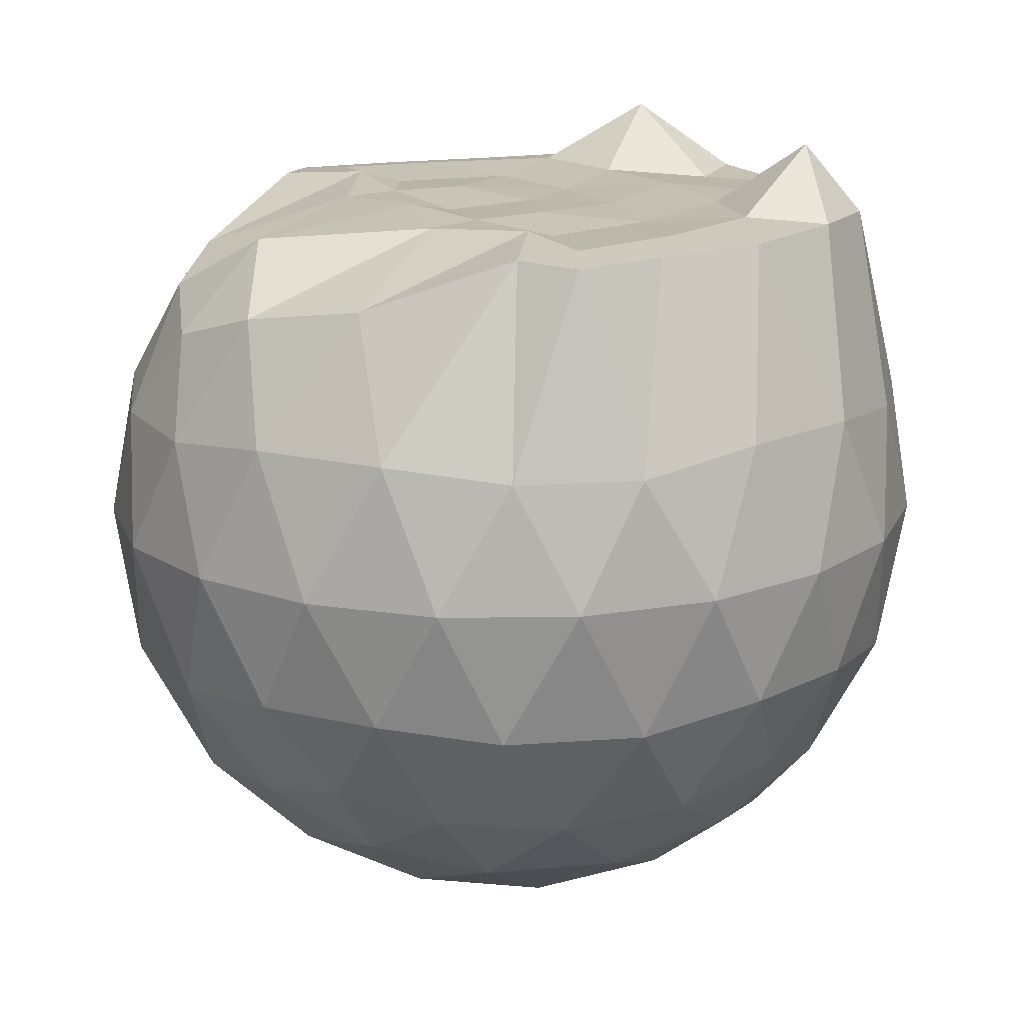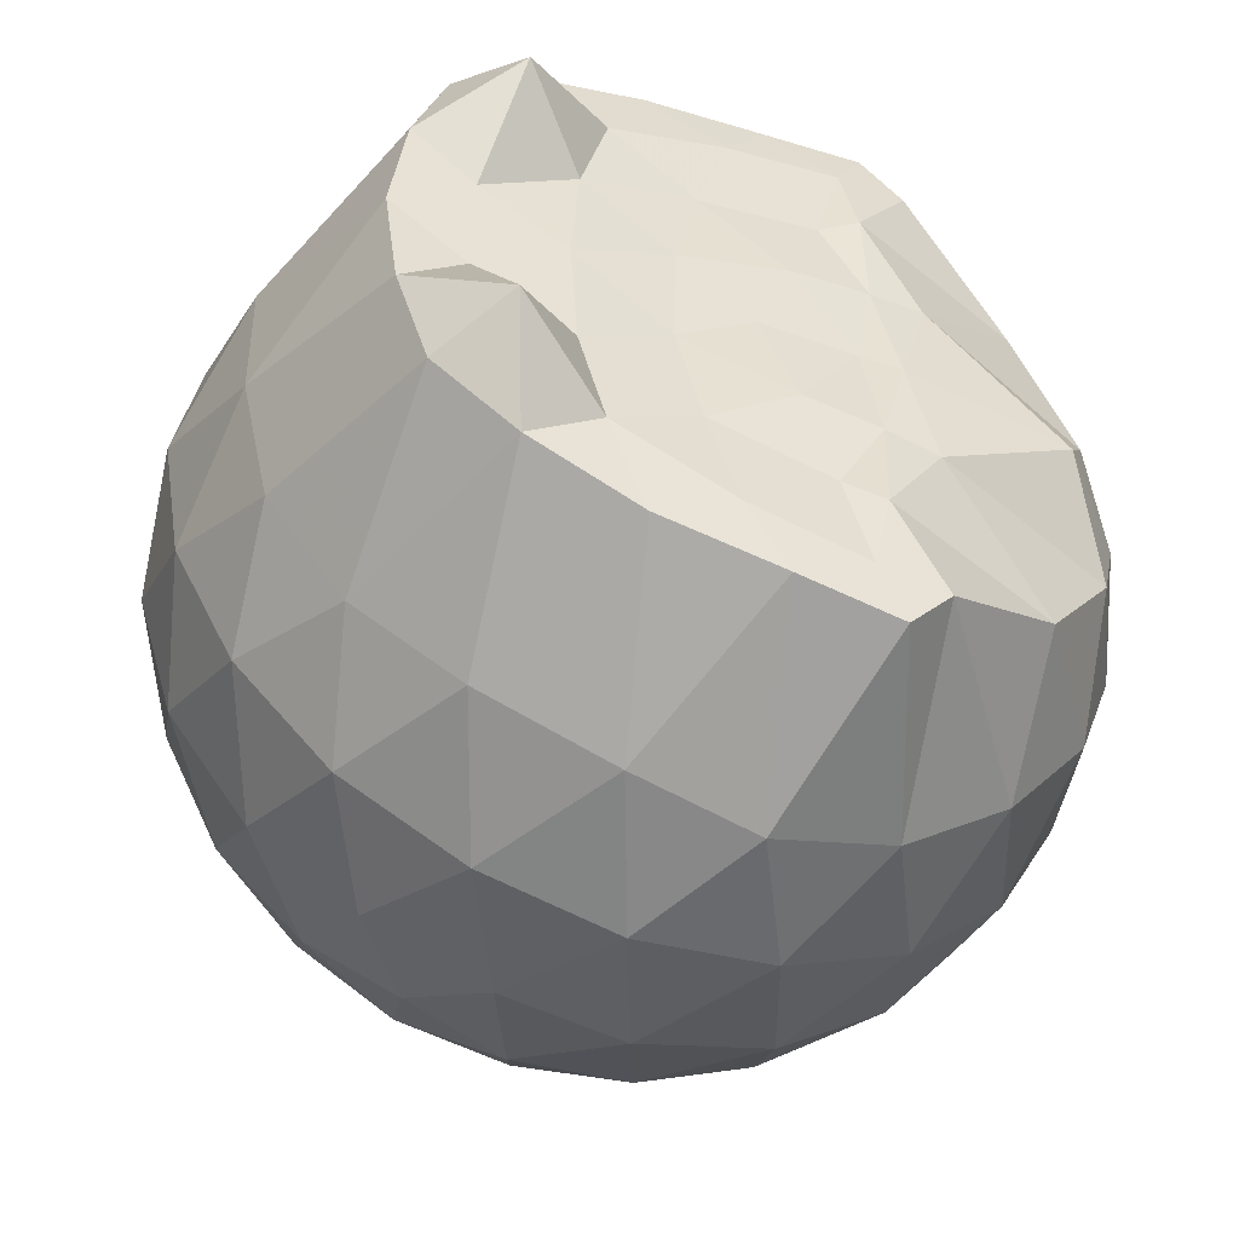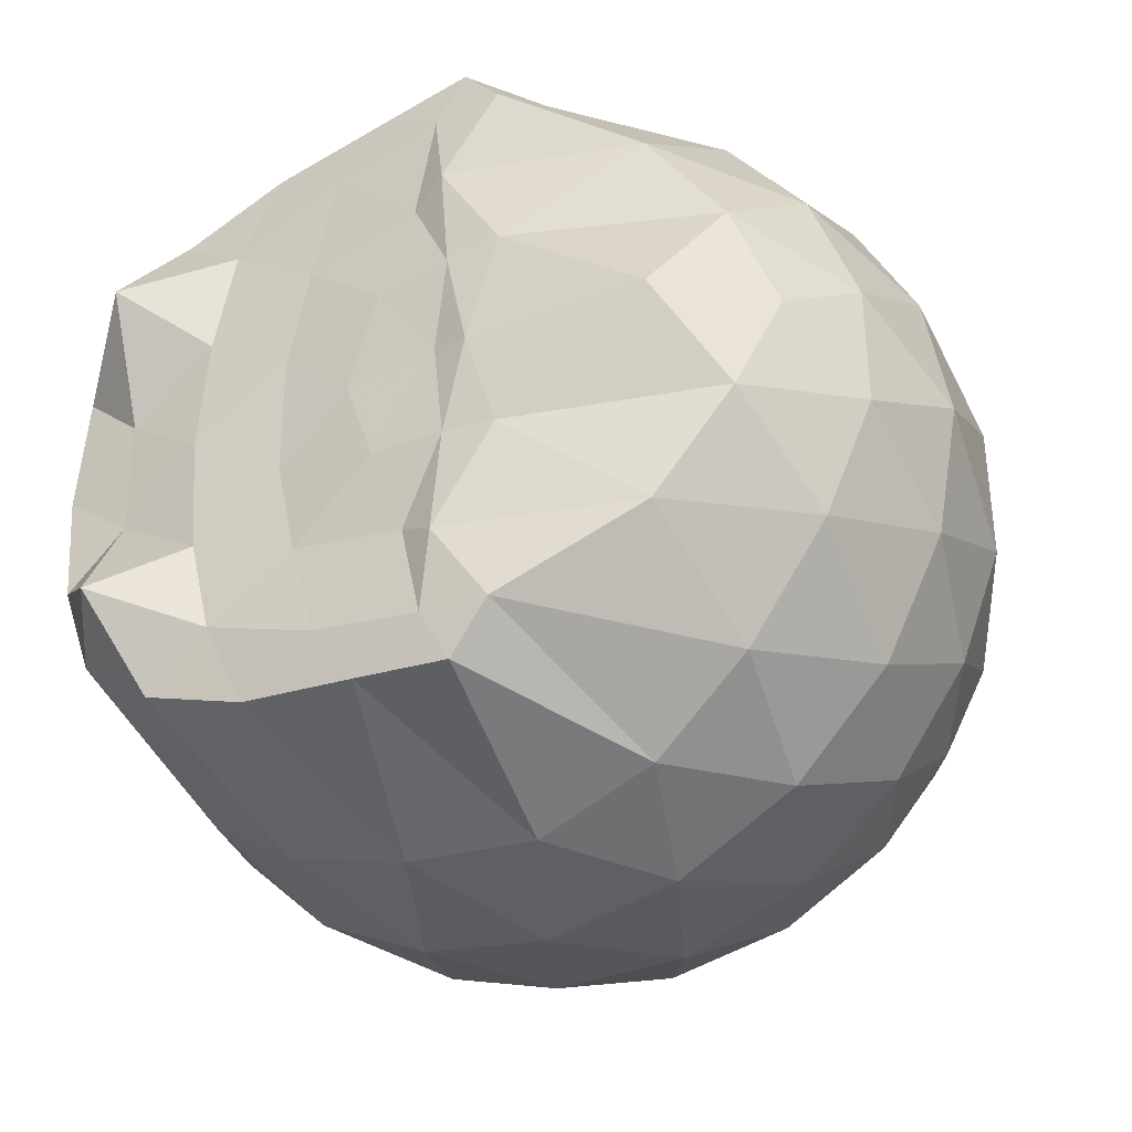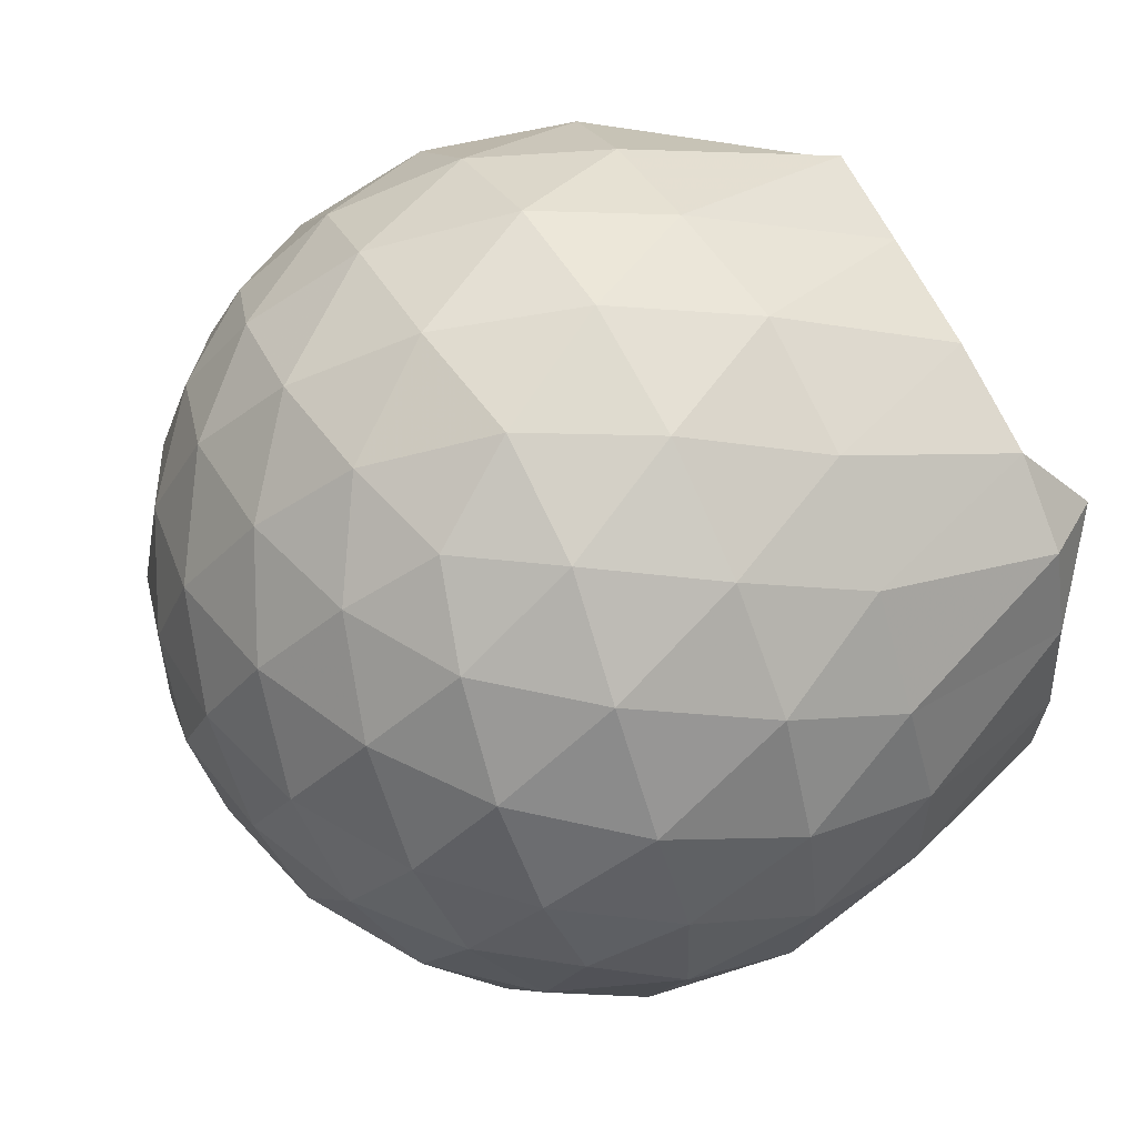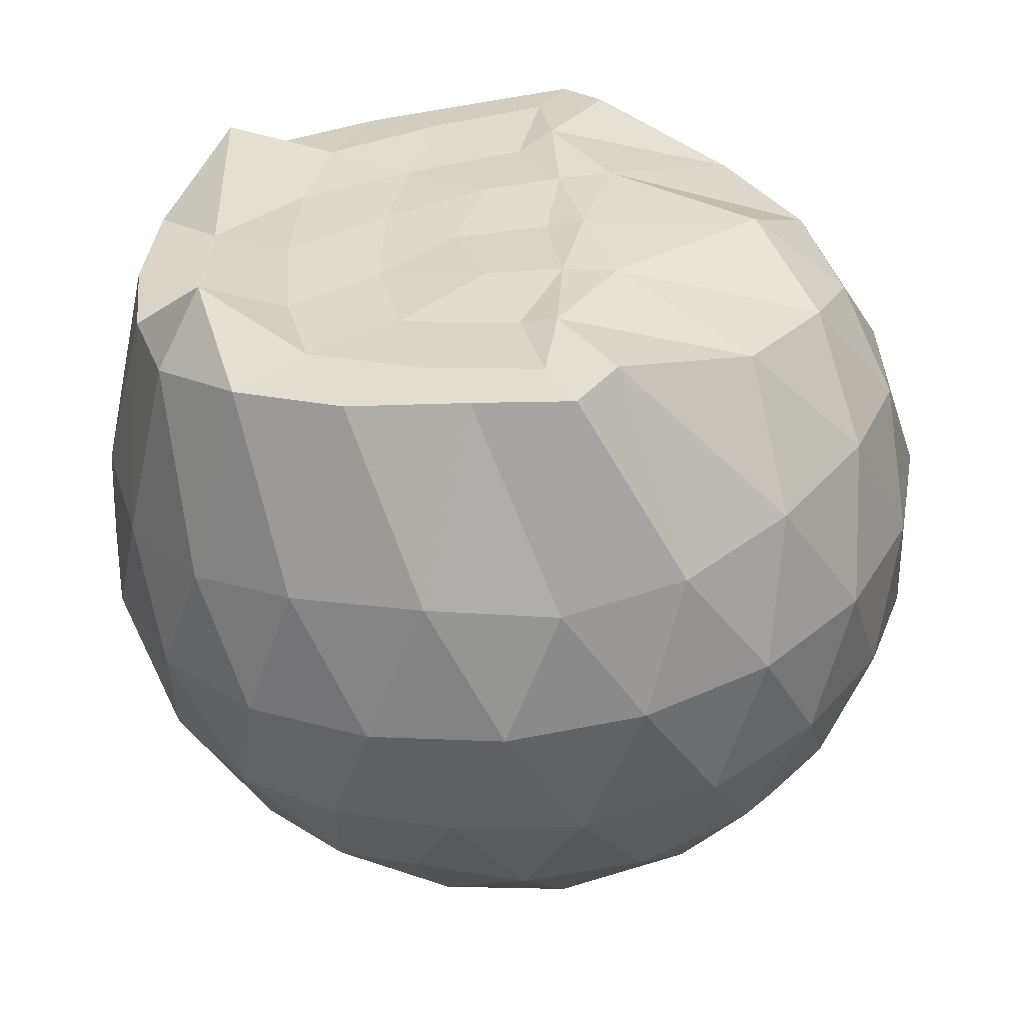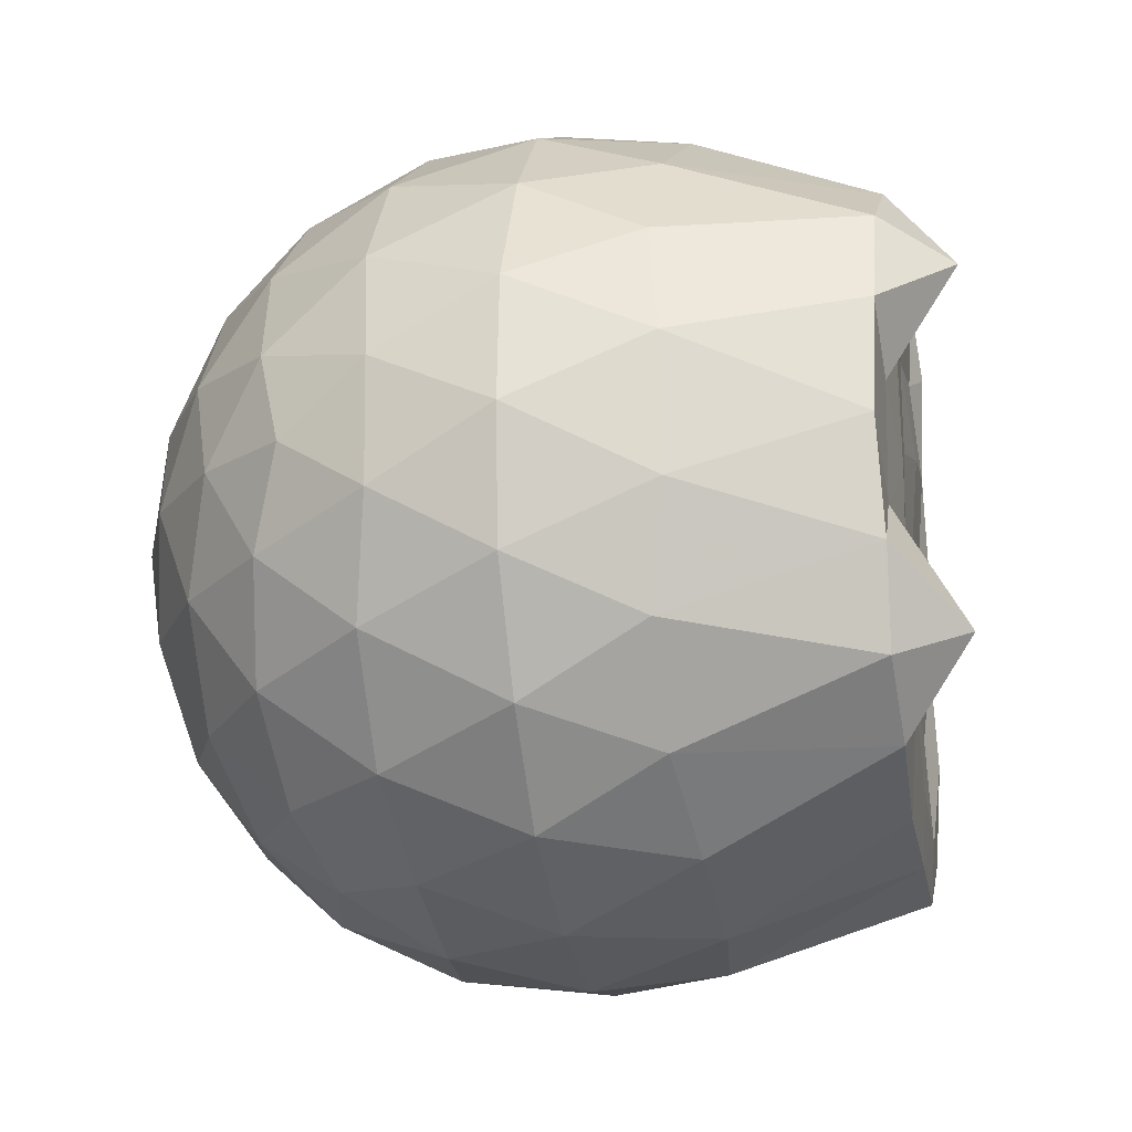
<metadata>
{"format":"obj","ext":"obj","renderer":"f3d","projection":"perspective","resolution":1024,"background":"white","views":[{"elev":16.7,"azim":153.2,"up":"+Z"},{"elev":-50.3,"azim":-22.7,"up":"+Y"},{"elev":-35.3,"azim":32.2,"up":"+Y"},{"elev":59.0,"azim":-117.9,"up":"+Y"},{"elev":-55.9,"azim":6.7,"up":"+Y"},{"elev":-19.1,"azim":-78.7,"up":"+Y"}]}
</metadata>
<code>
v -1.53 -0.01742 0.9762
v -1.483 -0.01413 -0.7546
v -0.6278 -0.01529 0.7337
v -0.7064 0.2086 0.805
v -0.8729 0.4501 0.8514
v -1.164 0.6431 0.9754
v -1.257 0.7513 0.9663
v -1.482 0.7189 0.9679
v -1.755 0.6816 0.9674
v -2.001 0.5896 0.977
v -2.179 0.455 0.9722
v -2.251 0.2436 0.9695
v -2.282 -0.01614 0.964
v -2.252 -0.2751 0.976
v -2.178 -0.4875 0.971
v -2 -0.622 0.977
v -1.755 -0.7121 0.9672
v -1.482 -0.7513 0.9682
v -1.257 -0.7835 0.9661
v -1.165 -0.6752 0.9748
v -0.8729 -0.4823 0.8514
v -0.7056 -0.2405 0.8046
v -0.5505 0.1298 0.5194
v -0.6463 0.3965 0.5525
v -0.8338 0.6475 0.5532
v -1.065 0.8176 0.5266
v -1.34 0.9059 0.5247
v -1.632 0.8864 0.5637
v -1.932 0.7863 0.5593
v -2.163 0.6256 0.5298
v -2.334 0.3969 0.5259
v -2.415 0.1368 0.5575
v -2.41 -0.1693 0.5622
v -2.334 -0.4289 0.5255
v -2.163 -0.6578 0.5294
v -1.932 -0.8185 0.5592
v -1.632 -0.9188 0.563
v -1.34 -0.9381 0.5241
v -1.065 -0.8499 0.5274
v -0.8337 -0.6798 0.5537
v -0.6461 -0.4286 0.5532
v -0.5454 -0.1622 0.5249
v -0.5418 0.2885 0.2407
v -0.6841 0.562 0.241
v -0.9038 0.776 0.2406
v -1.182 0.912 0.2414
v -1.493 0.9607 0.2449
v -1.801 0.9022 0.2467
v -2.077 0.758 0.2439
v -2.293 0.5439 0.2466
v -2.432 0.276 0.2427
v -2.482 -0.01615 0.249
v -2.431 -0.3081 0.2425
v -2.293 -0.5762 0.2468
v -2.077 -0.7901 0.2437
v -1.801 -0.9344 0.2466
v -1.493 -0.993 0.2447
v -1.182 -0.9442 0.2413
v -0.9039 -0.8083 0.2405
v -0.6841 -0.5942 0.2411
v -0.5419 -0.3208 0.2406
v -0.4878 -0.01608 0.2369
v -0.6384 0.4164 -0.04323
v -0.8105 0.6486 -0.04204
v -1.047 0.8077 -0.06932
v -1.352 0.9005 -0.07208
v -1.647 0.9083 -0.03445
v -1.923 0.81 -0.03613
v -2.152 0.6348 -0.06253
v -2.338 0.3852 -0.06201
v -2.428 0.125 -0.03163
v -2.434 -0.1571 -0.02662
v -2.338 -0.4174 -0.06196
v -2.152 -0.667 -0.06253
v -1.923 -0.8422 -0.03616
v -1.647 -0.9405 -0.03449
v -1.352 -0.9327 -0.07209
v -1.047 -0.8399 -0.06939
v -0.8105 -0.6809 -0.04198
v -0.6384 -0.4486 -0.04328
v -0.55 -0.1764 -0.07189
v -0.5538 0.1441 -0.07616
v -0.7861 0.4845 -0.254
v -0.9781 0.6291 -0.3118
v -1.237 0.7428 -0.3342
v -1.517 0.8004 -0.3087
v -1.764 0.7819 -0.2431
v -1.958 0.6505 -0.3002
v -2.149 0.4449 -0.3225
v -2.288 0.2028 -0.2947
v -2.358 -0.01721 -0.2324
v -2.288 -0.2352 -0.2949
v -2.148 -0.4771 -0.3225
v -1.958 -0.6827 -0.3002
v -1.764 -0.8141 -0.2431
v -1.517 -0.8326 -0.3087
v -1.237 -0.775 -0.3342
v -0.9781 -0.6613 -0.3118
v -0.7861 -0.5168 -0.254
v -0.707 -0.2964 -0.3116
v -0.668 -0.01616 -0.3409
v -0.7071 0.2642 -0.3116
v -0.8251 -0.0172 0.9404
v -1.154 0.2259 0.9774
v -1.29 0.4509 0.9972
v -1.321 0.6297 0.9805
v -1.578 0.5809 0.9828
v -1.845 0.4787 0.9886
v -2.068 0.3821 1.131
v -2.11 0.118 0.9757
v -2.112 -0.1509 0.9714
v -2.068 -0.4149 1.13
v -1.844 -0.5119 0.9887
v -1.578 -0.6134 0.9827
v -1.321 -0.6624 0.9803
v -1.29 -0.4833 0.9973
v -1.154 -0.2584 0.9775
v -1.223 -0.02593 0.9895
v -1.277 0.2109 0.9853
v -1.375 0.4063 0.9718
v -1.646 0.3514 0.9733
v -1.902 0.254 0.9851
v -1.921 -0.01599 0.9901
v -1.902 -0.2866 0.9856
v -1.646 -0.384 0.9741
v -1.375 -0.4389 0.972
v -1.277 -0.2426 0.985
v -1.311 -0.005241 0.9724
v -1.45 0.1921 0.9861
v -1.695 0.1169 0.9769
v -1.7 -0.1486 0.9704
v -1.449 -0.2241 0.9858
v -0.9051 0.4024 -0.446
v -1.144 0.5307 -0.5088
v -1.439 0.6224 -0.5064
v -1.715 0.6528 -0.4388
v -1.918 0.4679 -0.4972
v -2.096 0.224 -0.495
v -2.208 -0.0149 -0.4326
v -2.096 -0.2563 -0.495
v -1.918 -0.5001 -0.4972
v -1.715 -0.6851 -0.4388
v -1.439 -0.6547 -0.5064
v -1.144 -0.5629 -0.5088
v -0.9051 -0.4345 -0.446
v -0.8473 -0.1703 -0.5132
v -0.8509 0.1381 -0.5097
v -1.085 0.2754 -0.6159
v -1.359 0.379 -0.6551
v -1.646 0.4483 -0.6114
v -1.837 0.2267 -0.6462
v -1.995 -0.01571 -0.6034
v -1.837 -0.2589 -0.6462
v -1.646 -0.4806 -0.6114
v -1.359 -0.4112 -0.6551
v -1.085 -0.3077 -0.6159
v -1.06 -0.0162 -0.6623
v -1.295 0.1255 -0.7194
v -1.566 0.2075 -0.7165
v -1.737 -0.01853 -0.7103
v -1.566 -0.2397 -0.7165
v -1.291 -0.1577 -0.7237
f 3 23 4
f 4 23 24
f 4 24 5
f 5 24 25
f 5 25 6
f 6 25 26
f 6 26 7
f 7 26 27
f 7 27 8
f 8 27 28
f 8 28 9
f 9 28 29
f 9 29 10
f 10 29 30
f 10 30 11
f 11 30 31
f 11 31 12
f 12 31 32
f 12 32 13
f 13 32 33
f 13 33 14
f 14 33 34
f 14 34 15
f 15 34 35
f 15 35 16
f 16 35 36
f 16 36 17
f 17 36 37
f 17 37 18
f 18 37 38
f 18 38 19
f 19 38 39
f 19 39 20
f 20 39 40
f 20 40 21
f 21 40 41
f 21 41 22
f 22 41 42
f 22 42 3
f 3 42 23
f 23 43 24
f 24 43 44
f 24 44 25
f 25 44 45
f 25 45 26
f 26 45 46
f 26 46 27
f 27 46 47
f 27 47 28
f 28 47 48
f 28 48 29
f 29 48 49
f 29 49 30
f 30 49 50
f 30 50 31
f 31 50 51
f 31 51 32
f 32 51 52
f 32 52 33
f 33 52 53
f 33 53 34
f 34 53 54
f 34 54 35
f 35 54 55
f 35 55 36
f 36 55 56
f 36 56 37
f 37 56 57
f 37 57 38
f 38 57 58
f 38 58 39
f 39 58 59
f 39 59 40
f 40 59 60
f 40 60 41
f 41 60 61
f 41 61 42
f 42 61 62
f 42 62 23
f 23 62 43
f 43 63 44
f 44 63 64
f 44 64 45
f 45 64 65
f 45 65 46
f 46 65 66
f 46 66 47
f 47 66 67
f 47 67 48
f 48 67 68
f 48 68 49
f 49 68 69
f 49 69 50
f 50 69 70
f 50 70 51
f 51 70 71
f 51 71 52
f 52 71 72
f 52 72 53
f 53 72 73
f 53 73 54
f 54 73 74
f 54 74 55
f 55 74 75
f 55 75 56
f 56 75 76
f 56 76 57
f 57 76 77
f 57 77 58
f 58 77 78
f 58 78 59
f 59 78 79
f 59 79 60
f 60 79 80
f 60 80 61
f 61 80 81
f 61 81 62
f 62 81 82
f 62 82 43
f 43 82 63
f 63 83 64
f 64 83 84
f 64 84 65
f 65 84 85
f 65 85 66
f 66 85 86
f 66 86 67
f 67 86 87
f 67 87 68
f 68 87 88
f 68 88 69
f 69 88 89
f 69 89 70
f 70 89 90
f 70 90 71
f 71 90 91
f 71 91 72
f 72 91 92
f 72 92 73
f 73 92 93
f 73 93 74
f 74 93 94
f 74 94 75
f 75 94 95
f 75 95 76
f 76 95 96
f 76 96 77
f 77 96 97
f 77 97 78
f 78 97 98
f 78 98 79
f 79 98 99
f 79 99 80
f 80 99 100
f 80 100 81
f 81 100 101
f 81 101 82
f 82 101 102
f 82 102 63
f 63 102 83
f 103 104 118
f 104 119 118
f 104 105 119
f 105 120 119
f 105 106 120
f 106 107 120
f 107 121 120
f 107 108 121
f 108 122 121
f 108 109 122
f 109 110 122
f 110 123 122
f 110 111 123
f 111 124 123
f 111 112 124
f 112 113 124
f 113 125 124
f 113 114 125
f 114 126 125
f 114 115 126
f 115 116 126
f 116 127 126
f 116 117 127
f 117 118 127
f 117 103 118
f 118 119 128
f 119 129 128
f 119 120 129
f 120 121 129
f 121 130 129
f 121 122 130
f 122 123 130
f 123 131 130
f 123 124 131
f 124 125 131
f 125 132 131
f 125 126 132
f 126 127 132
f 127 128 132
f 127 118 128
f 133 148 134
f 134 148 149
f 134 149 135
f 135 149 150
f 135 150 136
f 136 150 137
f 137 150 151
f 137 151 138
f 138 151 152
f 138 152 139
f 139 152 140
f 140 152 153
f 140 153 141
f 141 153 154
f 141 154 142
f 142 154 143
f 143 154 155
f 143 155 144
f 144 155 156
f 144 156 145
f 145 156 146
f 146 156 157
f 146 157 147
f 147 157 148
f 147 148 133
f 148 158 149
f 149 158 159
f 149 159 150
f 150 159 151
f 151 159 160
f 151 160 152
f 152 160 153
f 153 160 161
f 153 161 154
f 154 161 155
f 155 161 162
f 155 162 156
f 156 162 157
f 157 162 158
f 157 158 148
f 3 4 103
f 103 4 104
f 4 5 104
f 104 5 105
f 5 6 105
f 105 6 106
f 6 7 106
f 7 8 106
f 106 8 107
f 8 9 107
f 107 9 108
f 9 10 108
f 108 10 109
f 10 11 109
f 11 12 109
f 109 12 110
f 12 13 110
f 110 13 111
f 13 14 111
f 111 14 112
f 14 15 112
f 15 16 112
f 112 16 113
f 16 17 113
f 113 17 114
f 17 18 114
f 114 18 115
f 18 19 115
f 19 20 115
f 115 20 116
f 20 21 116
f 116 21 117
f 21 22 117
f 117 22 103
f 22 3 103
f 83 133 84
f 84 133 134
f 84 134 85
f 85 134 135
f 85 135 86
f 86 135 136
f 86 136 87
f 87 136 88
f 88 136 137
f 88 137 89
f 89 137 138
f 89 138 90
f 90 138 139
f 90 139 91
f 91 139 92
f 92 139 140
f 92 140 93
f 93 140 141
f 93 141 94
f 94 141 142
f 94 142 95
f 95 142 96
f 96 142 143
f 96 143 97
f 97 143 144
f 97 144 98
f 98 144 145
f 98 145 99
f 99 145 100
f 100 145 146
f 100 146 101
f 101 146 147
f 101 147 102
f 102 147 133
f 102 133 83
f 128 129 1
f 129 130 1
f 130 131 1
f 131 132 1
f 132 128 1
f 159 158 2
f 160 159 2
f 161 160 2
f 162 161 2
f 158 162 2

</code>
